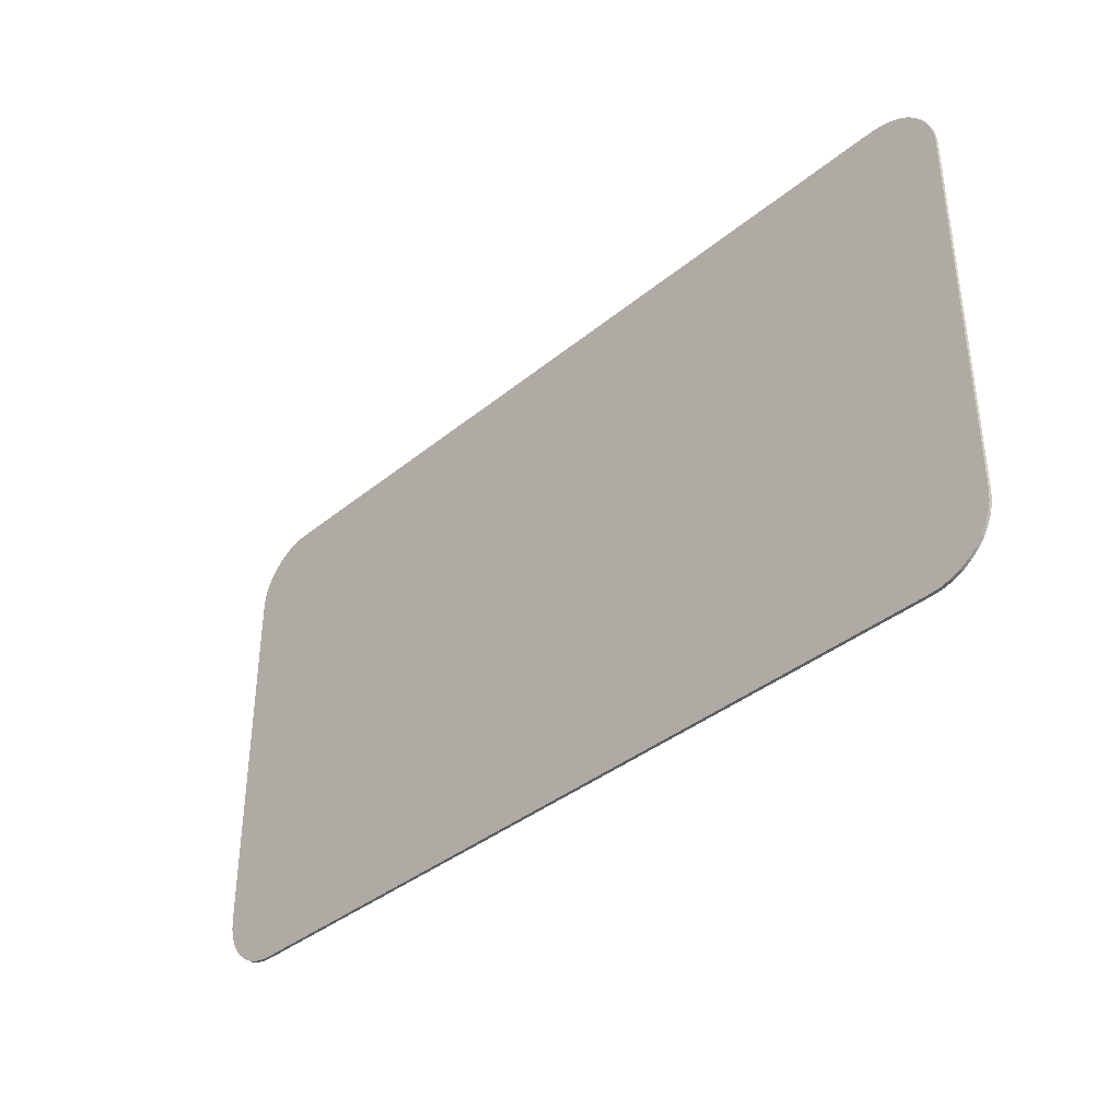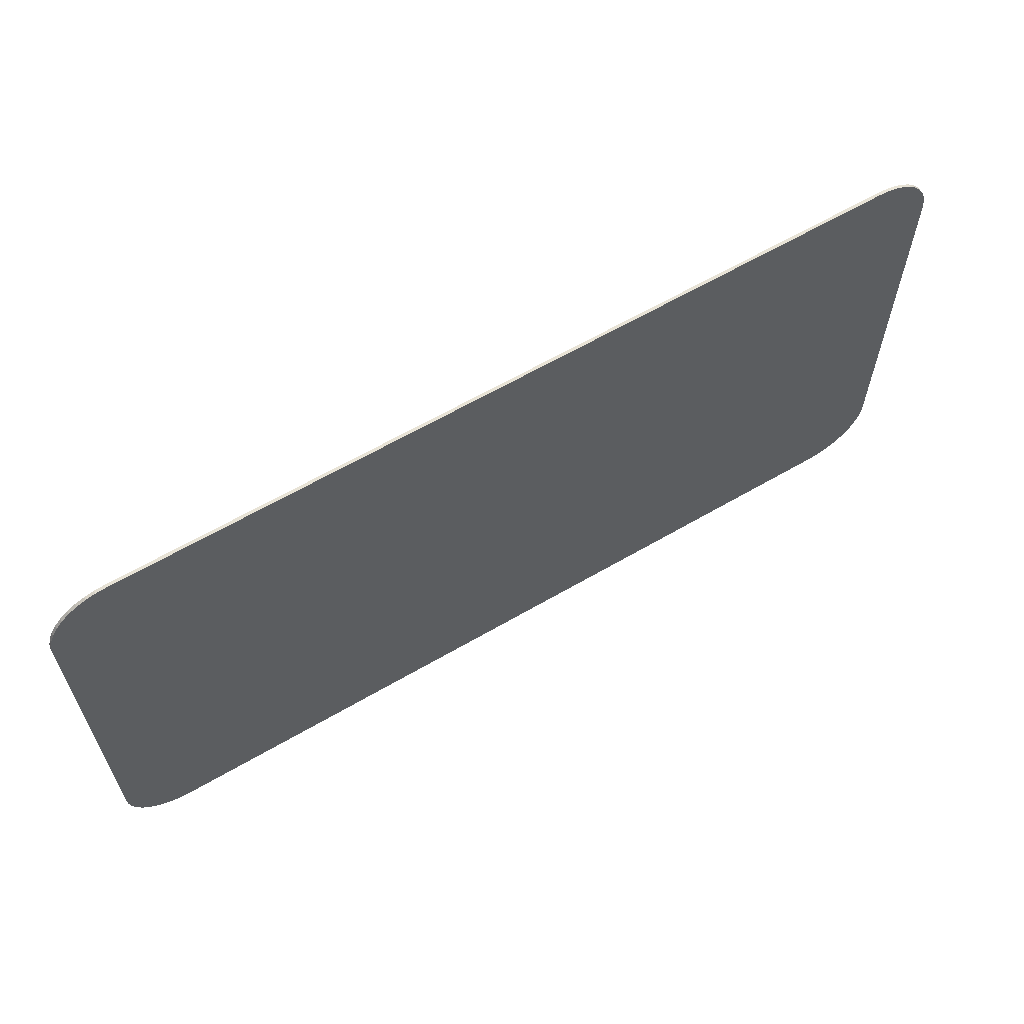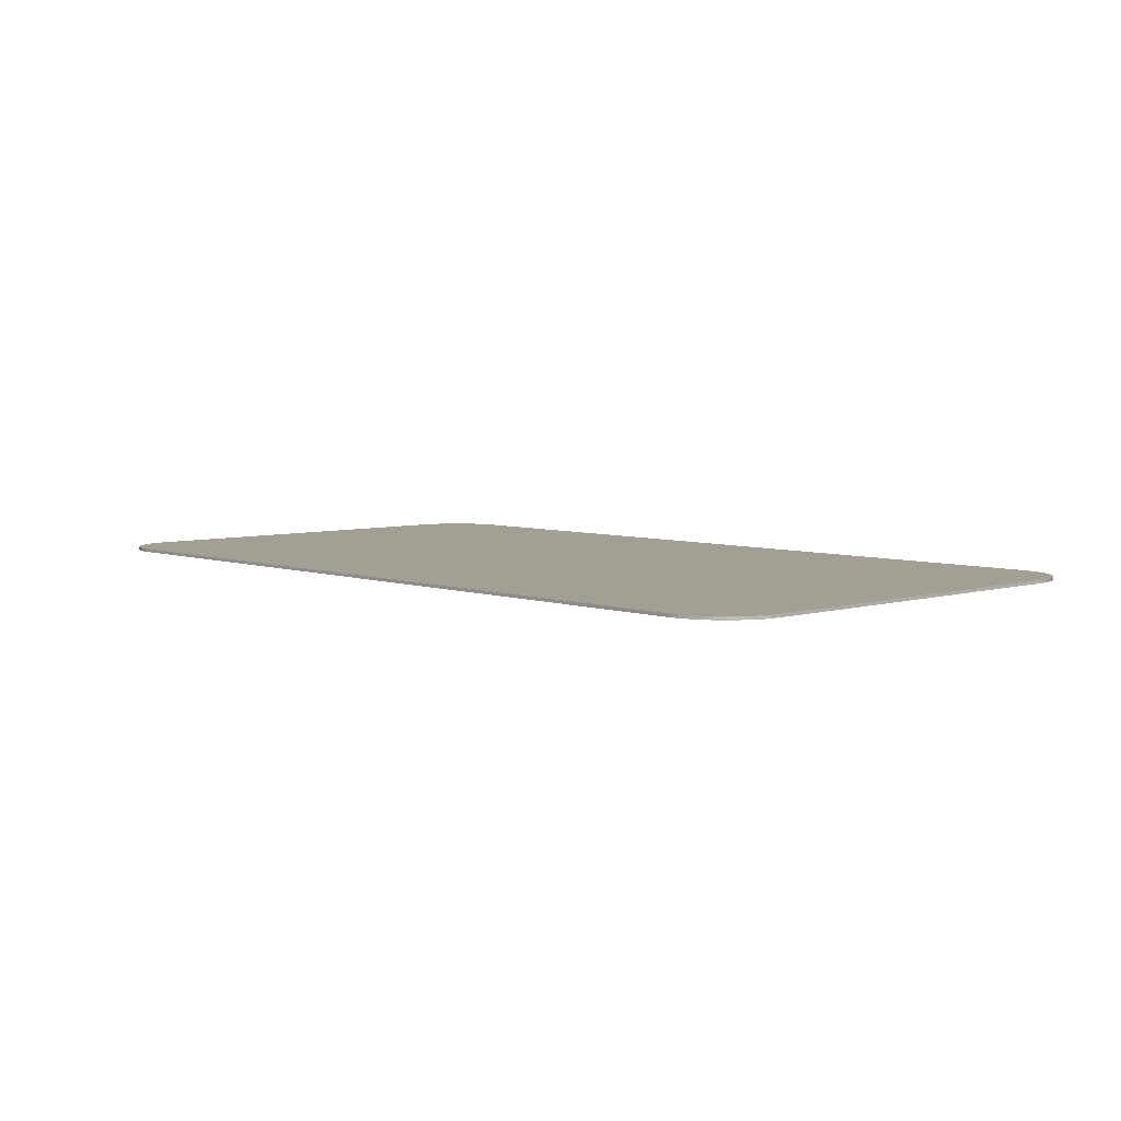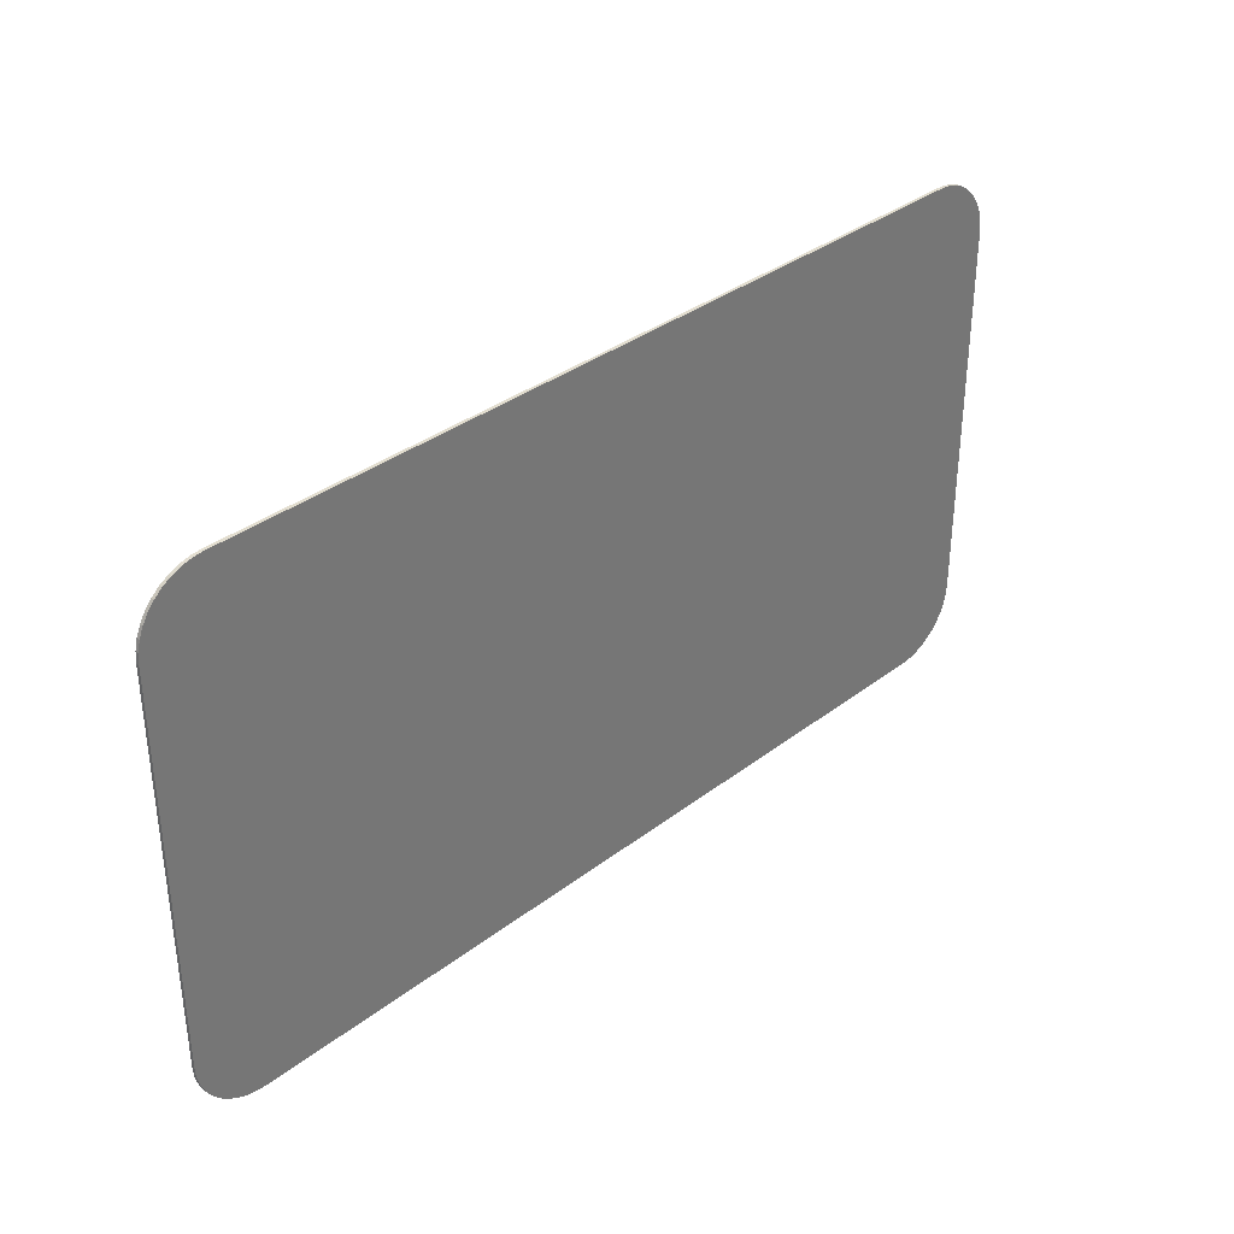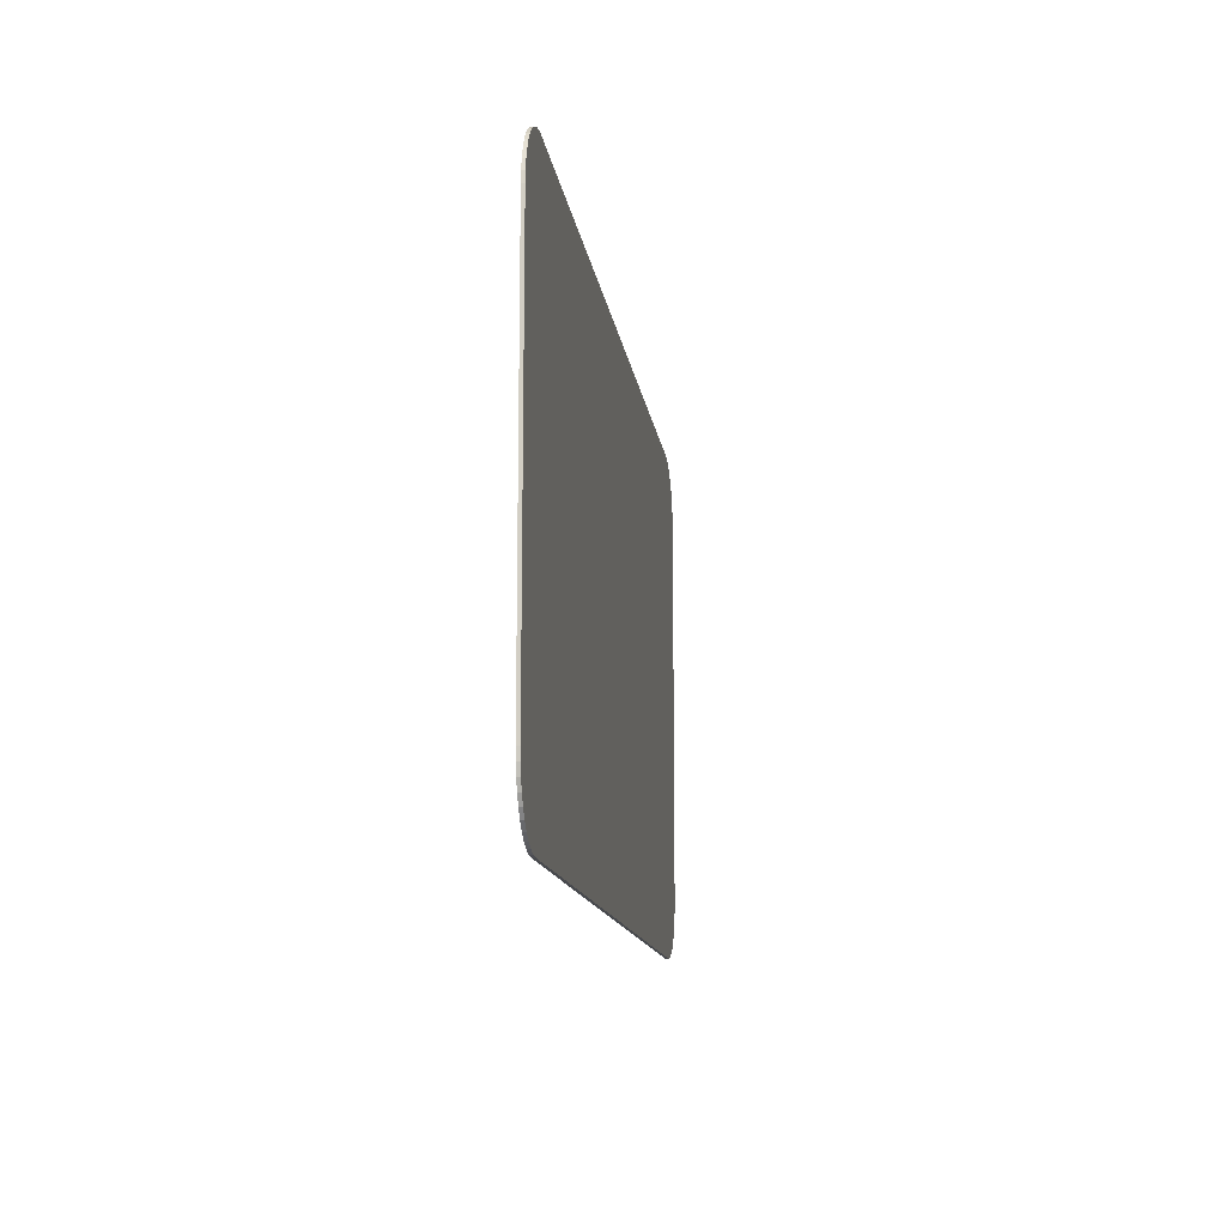
<metadata>
{"format":"obj","ext":"obj","renderer":"f3d","projection":"perspective","resolution":1024,"background":"white","views":[{"elev":-37.6,"azim":46.2,"up":"+Z"},{"elev":62.5,"azim":-30.6,"up":"+Z"},{"elev":5.5,"azim":46.8,"up":"+Y"},{"elev":34.9,"azim":-45.5,"up":"+Z"},{"elev":-12.8,"azim":-82.5,"up":"+Z"}]}
</metadata>
<code>
o Plane
v 0.2589 0 0
v 0.3 0 0.04111
v 0.2653 0 0.000506
v 0.2716 0 0.002012
v 0.2776 0 0.004481
v 0.2831 0 0.007852
v 0.288 0 0.01204
v 0.2921 0 0.01695
v 0.2955 0 0.02245
v 0.298 0 0.02841
v 0.2995 0 0.03468
v -0.3 0 0.04111
v -0.2589 0 0
v -0.2995 0 0.03468
v -0.298 0 0.02841
v -0.2955 0 0.02245
v -0.2921 0 0.01695
v -0.288 0 0.01204
v -0.2831 0 0.007852
v -0.2776 0 0.004481
v -0.2716 0 0.002012
v -0.2653 0 0.000506
v 0.3 0 0.2889
v 0.2589 0 0.33
v 0.2995 0 0.2953
v 0.298 0 0.3016
v 0.2955 0 0.3076
v 0.2921 0 0.3131
v 0.288 0 0.318
v 0.2831 0 0.3221
v 0.2776 0 0.3255
v 0.2716 0 0.328
v 0.2653 0 0.3295
v -0.2589 0 0.33
v -0.3 0 0.2889
v -0.2653 0 0.3295
v -0.2716 0 0.328
v -0.2776 0 0.3255
v -0.2831 0 0.3221
v -0.288 0 0.318
v -0.2921 0 0.3131
v -0.2955 0 0.3076
v -0.298 0 0.3016
v -0.2995 0 0.2953
v 0.2589 0.002 0.33
v 0.3 0.002 0.2889
v 0.2653 0.002 0.3295
v 0.2716 0.002 0.328
v 0.2776 0.002 0.3255
v 0.2831 0.002 0.3221
v 0.288 0.002 0.318
v 0.2921 0.002 0.3131
v 0.2955 0.002 0.3076
v 0.298 0.002 0.3016
v 0.2995 0.002 0.2953
v 0.3 0.002 0.04111
v 0.2589 0.002 -0
v 0.2995 0.002 0.03468
v 0.298 0.002 0.02841
v 0.2955 0.002 0.02245
v 0.2921 0.002 0.01695
v 0.288 0.002 0.01204
v 0.2831 0.002 0.007852
v 0.2776 0.002 0.004481
v 0.2716 0.002 0.002012
v 0.2653 0.002 0.000506
v -0.2589 0.002 -0
v -0.3 0.002 0.04111
v -0.2653 0.002 0.000506
v -0.2716 0.002 0.002012
v -0.2776 0.002 0.004481
v -0.2831 0.002 0.007852
v -0.288 0.002 0.01204
v -0.2921 0.002 0.01695
v -0.2955 0.002 0.02245
v -0.298 0.002 0.02841
v -0.2995 0.002 0.03468
v -0.3 0.002 0.2889
v -0.2589 0.002 0.33
v -0.2995 0.002 0.2953
v -0.298 0.002 0.3016
v -0.2955 0.002 0.3076
v -0.2921 0.002 0.3131
v -0.288 0.002 0.318
v -0.2831 0.002 0.3221
v -0.2776 0.002 0.3255
v -0.2716 0.002 0.328
v -0.2653 0.002 0.3295
f 56 58 59 60 61 62 63 64 65 66 57 67 69 70 71 72 73 74 75 76 77 68 78 80 81 82 83 84 85 86 87 88 79 45 47 48 49 50 51 52 53 54 55 46
f 1 13 67 57
f 34 24 45 79
f 1 3 4 5 6 7 8 9 10 11 2 23 25 26 27 28 29 30 31 32 33 24 34 36 37 38 39 40 41 42 43 44 35 12 14 15 16 17 18 19 20 21 22 13
f 12 35 78 68
f 34 79 88 36
f 36 88 87 37
f 37 87 86 38
f 38 86 85 39
f 39 85 84 40
f 40 84 83 41
f 41 83 82 42
f 42 82 81 43
f 43 81 80 44
f 44 80 78 35
f 67 13 22 69
f 69 22 21 70
f 70 21 20 71
f 71 20 19 72
f 72 19 18 73
f 73 18 17 74
f 74 17 16 75
f 75 16 15 76
f 76 15 14 77
f 77 14 12 68
f 1 57 66 3
f 3 66 65 4
f 4 65 64 5
f 5 64 63 6
f 6 63 62 7
f 7 62 61 8
f 8 61 60 9
f 9 60 59 10
f 10 59 58 11
f 11 58 56 2
f 45 24 33 47
f 47 33 32 48
f 48 32 31 49
f 49 31 30 50
f 50 30 29 51
f 51 29 28 52
f 52 28 27 53
f 53 27 26 54
f 54 26 25 55
f 55 25 23 46
f 23 2 56 46

</code>
